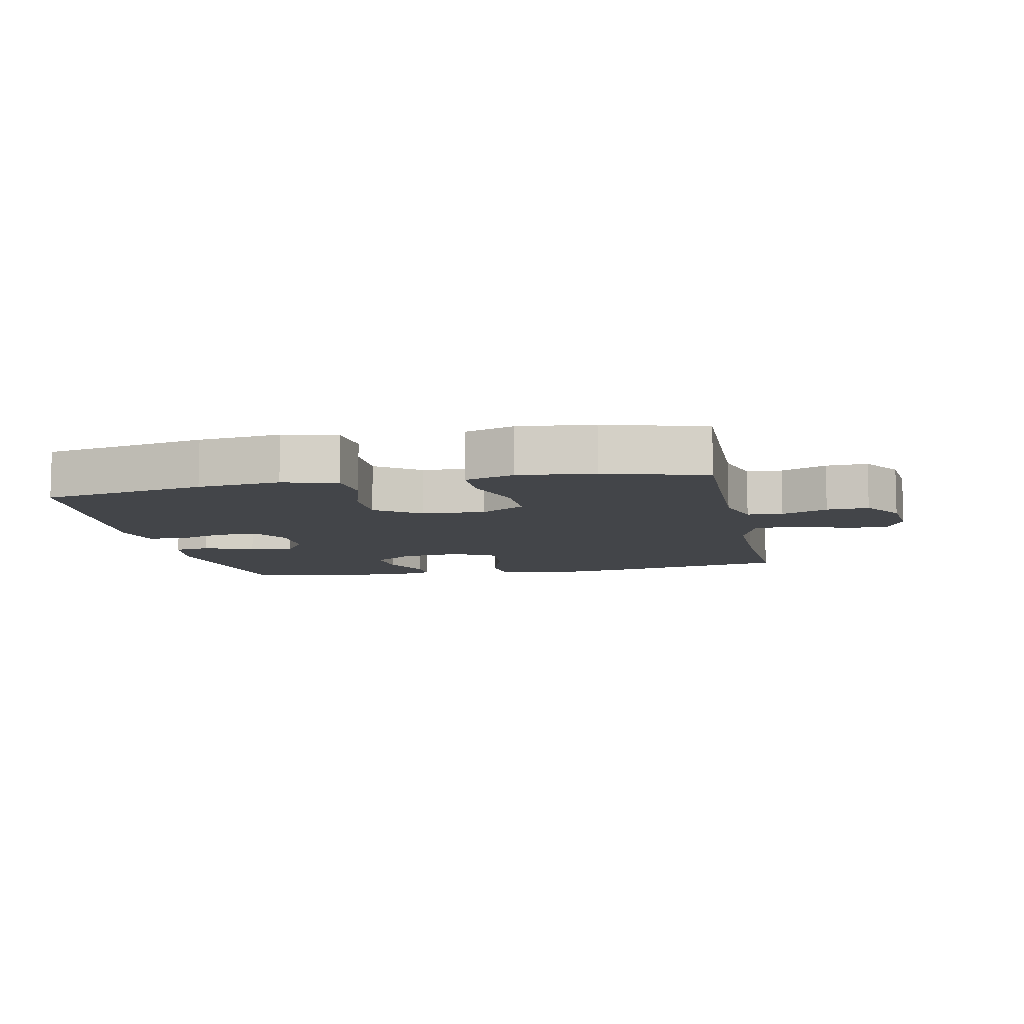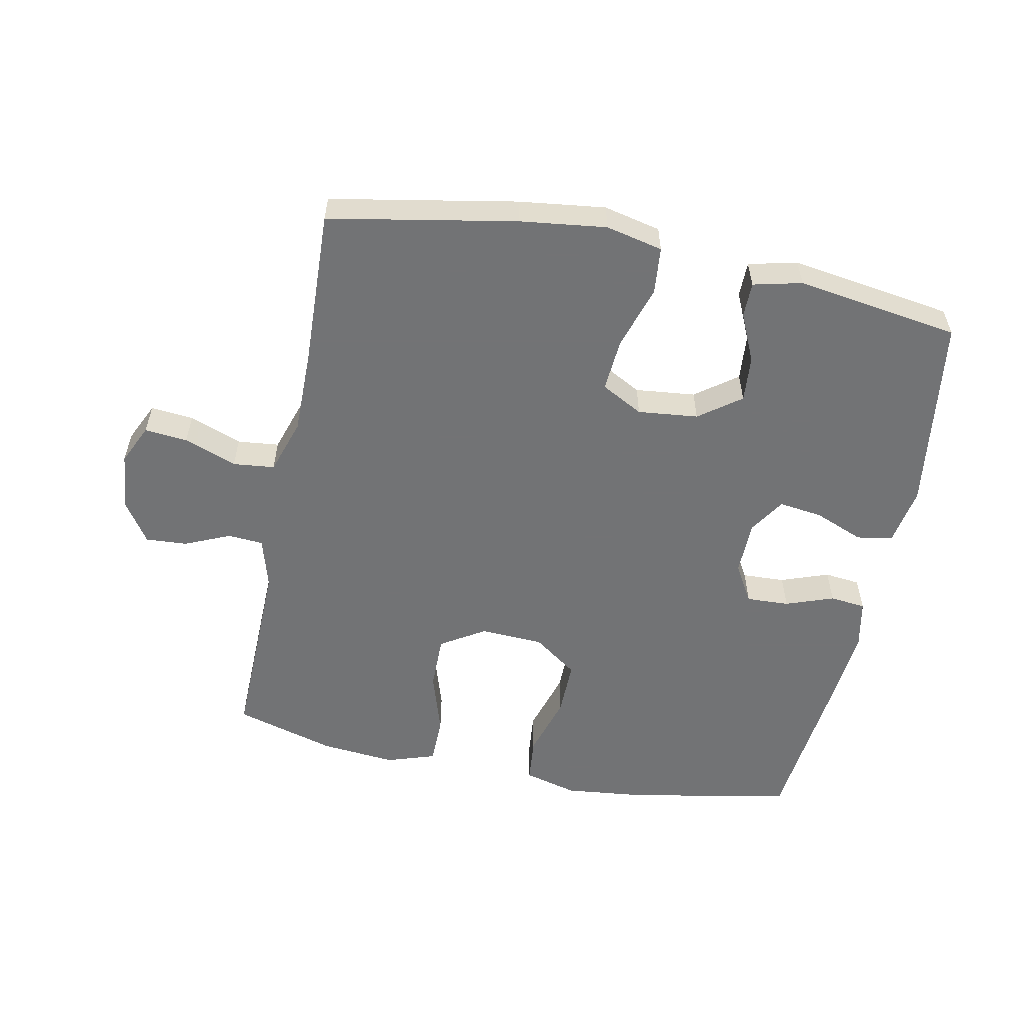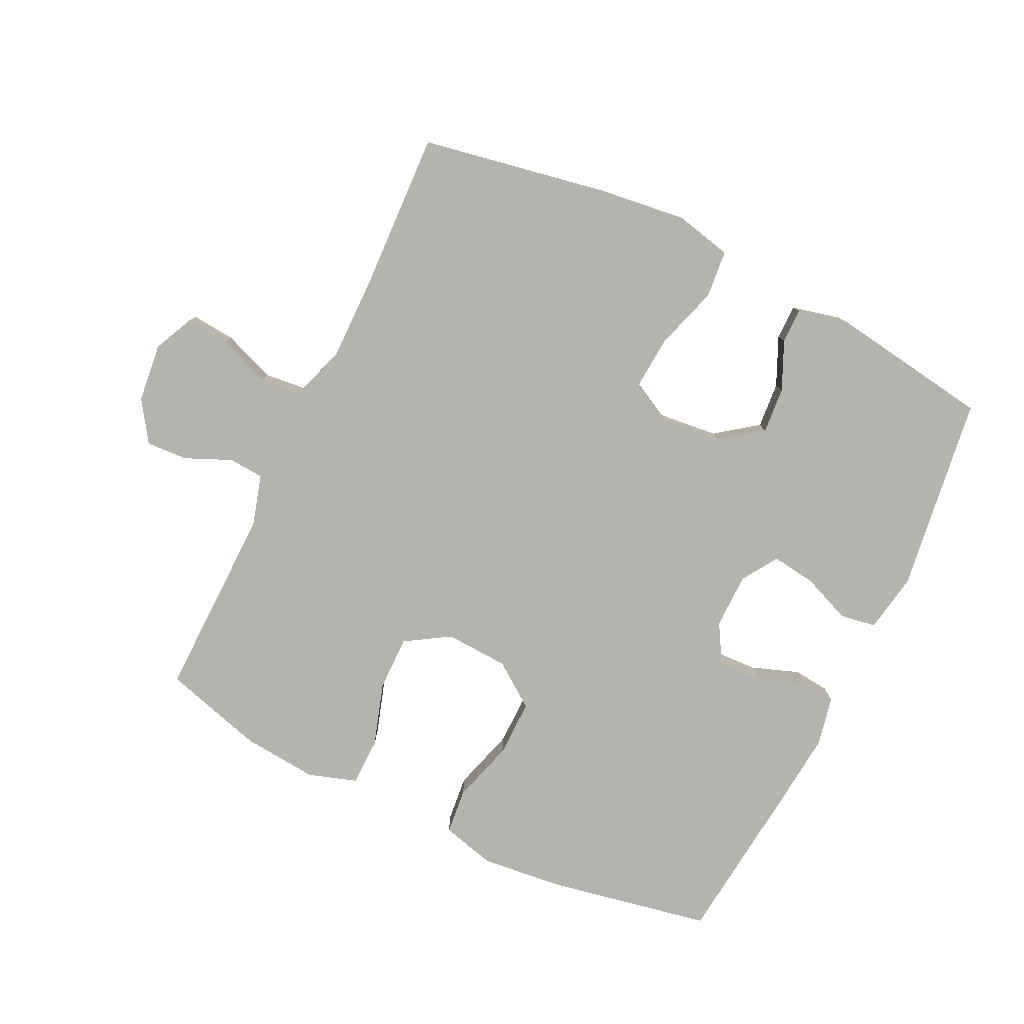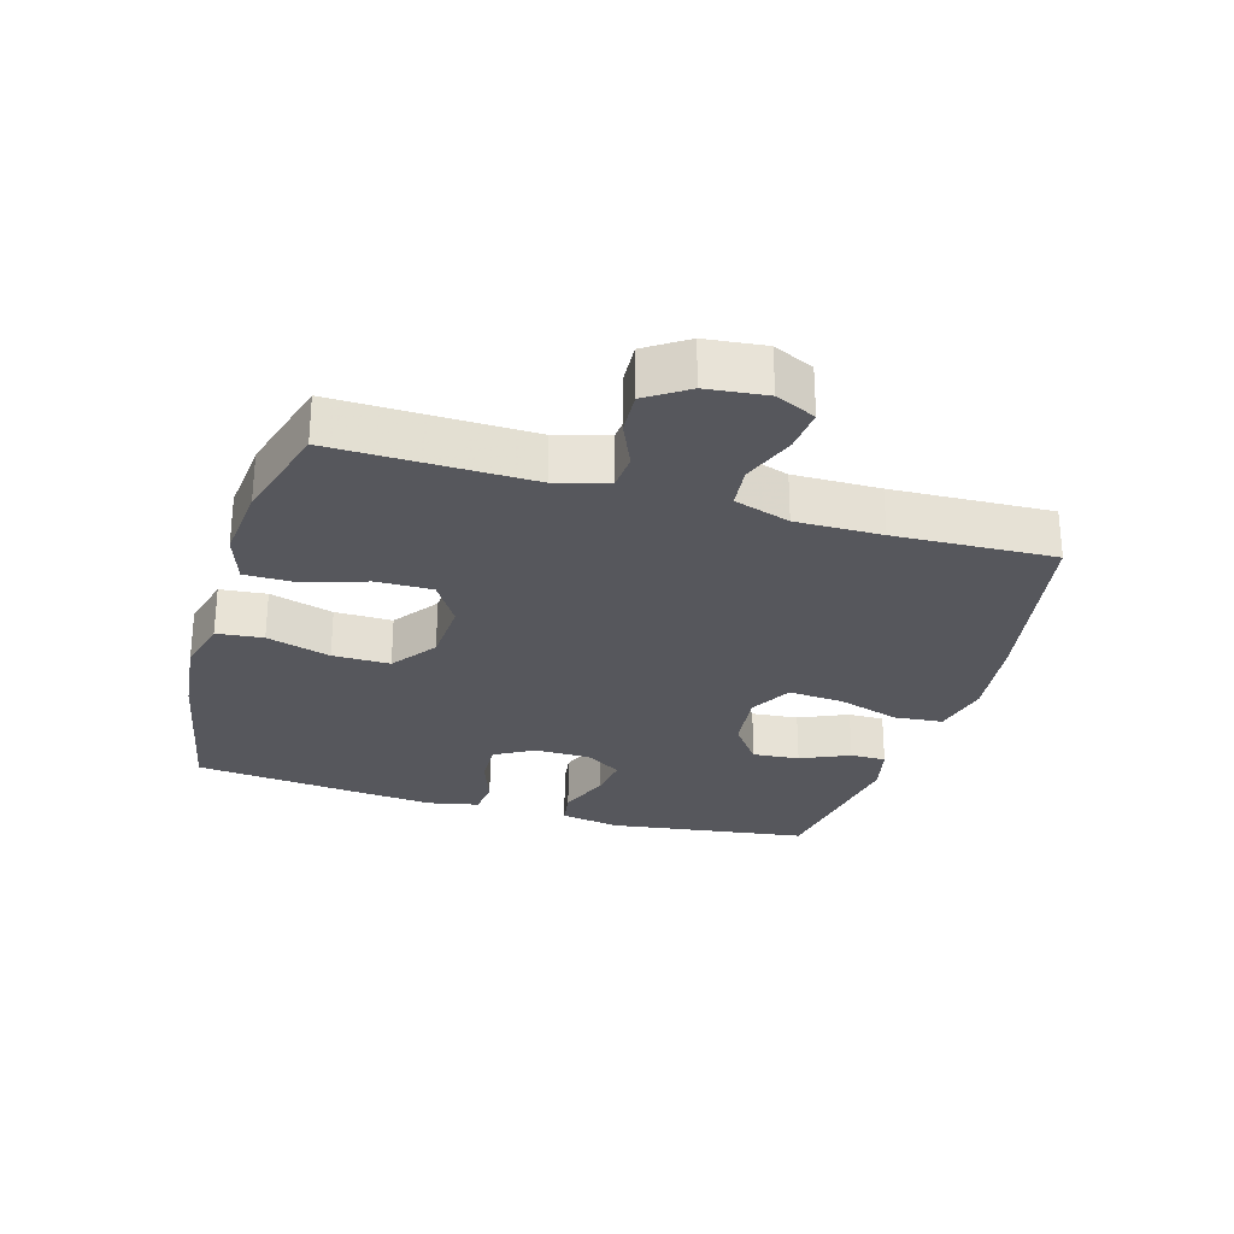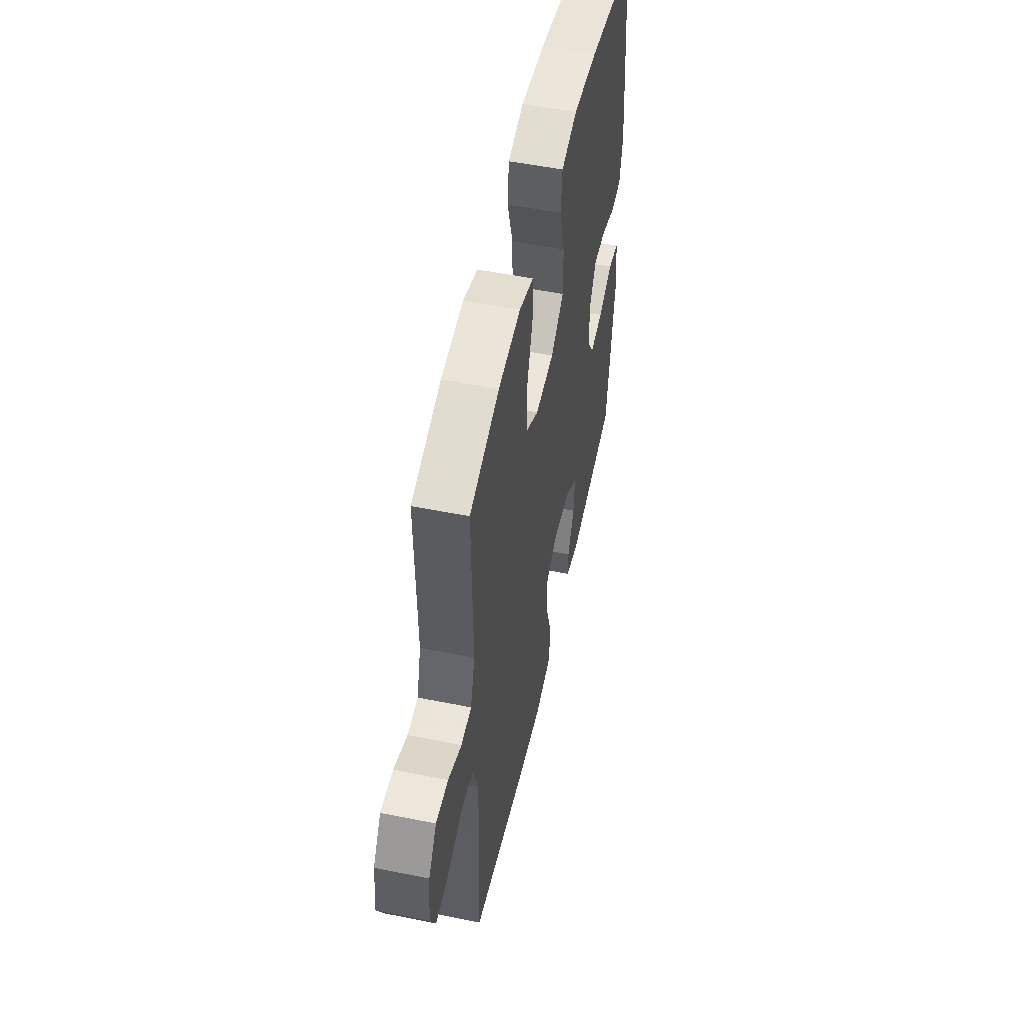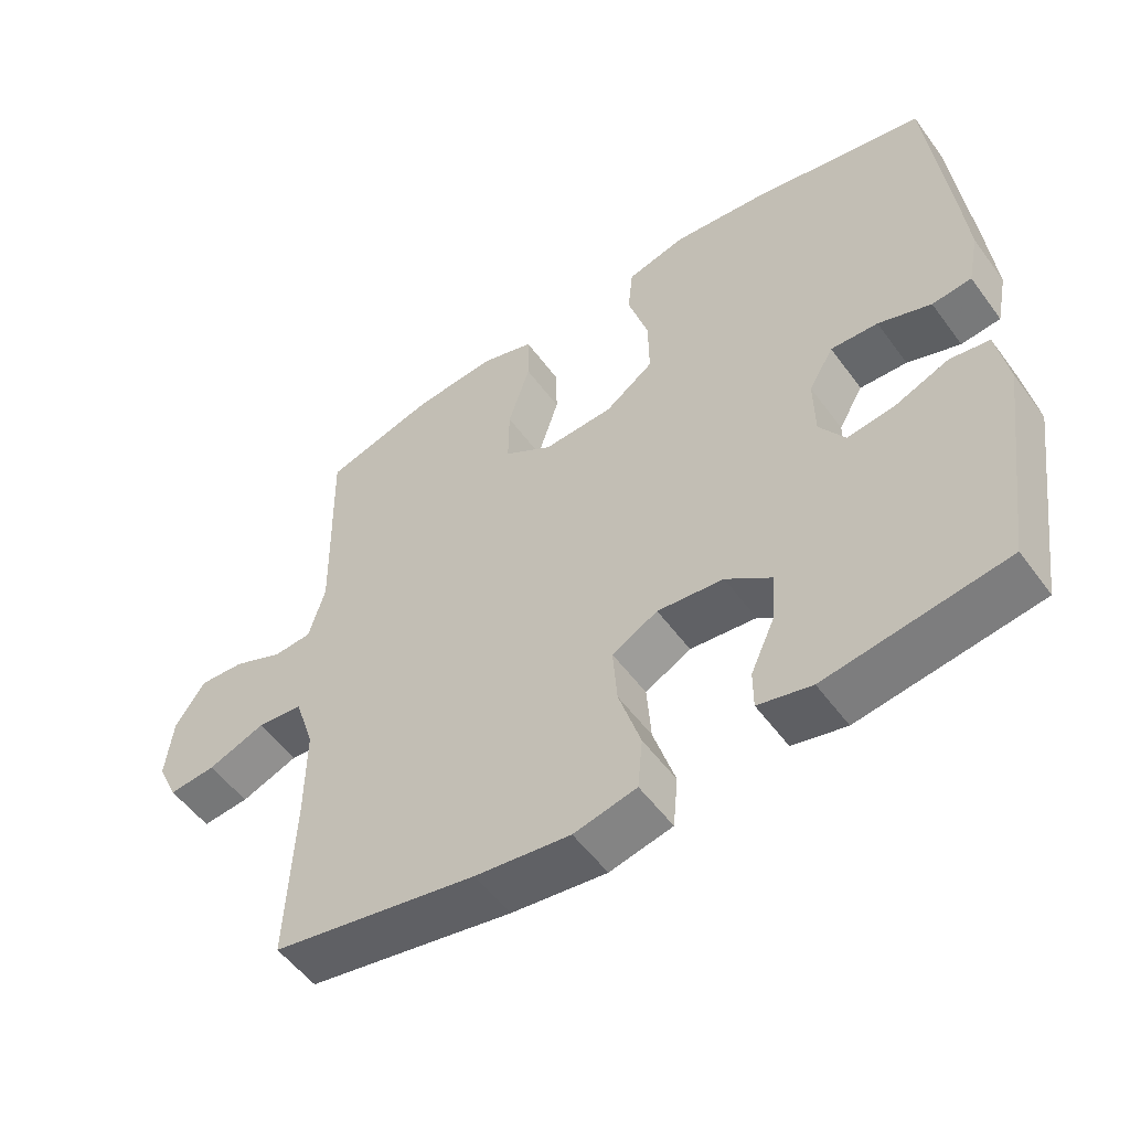
<metadata>
{"format":"obj","ext":"obj","renderer":"f3d","projection":"perspective","resolution":1024,"background":"white","views":[{"elev":-8.7,"azim":11.5,"up":"+Y"},{"elev":-55.9,"azim":168.6,"up":"+Y"},{"elev":-79.9,"azim":154.2,"up":"+Y"},{"elev":-27.6,"azim":73.6,"up":"+Y"},{"elev":52.7,"azim":102.2,"up":"+Z"},{"elev":-53.7,"azim":-144.5,"up":"+Z"}]}
</metadata>
<code>
v 0.5 0.07 0.5
v 0.494 0.07 0.199
v 0.517 0.07 0.119
v 0.572 0.07 0.115
v 0.643 0.07 0.146
v 0.708 0.07 0.15
v 0.75 0.07 0.087
v 0.76 0.07 -0.005
v 0.731 0.07 -0.067
v 0.664 0.07 -0.061
v 0.582 0.07 -0.03
v 0.517 0.07 -0.037
v 0.489 0.07 -0.123
v 0.49 0.07 -0.255
v 0.5 0.07 -0.5
v 0.209 0.07 -0.554
v 0.074 0.07 -0.571
v -0.015 0.07 -0.551
v -0.022 0.07 -0.477
v 0.009 0.07 -0.378
v 0.015 0.07 -0.295
v -0.05 0.07 -0.26
v -0.144 0.07 -0.27
v -0.209 0.07 -0.318
v -0.203 0.07 -0.39
v -0.169 0.07 -0.465
v -0.169 0.07 -0.52
v -0.245 0.07 -0.538
v -0.5 0.07 -0.5
v -0.543 0.07 -0.193
v -0.527 0.07 -0.101
v -0.471 0.07 -0.092
v -0.394 0.07 -0.123
v -0.326 0.07 -0.132
v -0.29 0.07 -0.076
v -0.289 0.07 0.01
v -0.324 0.07 0.07
v -0.391 0.07 0.067
v -0.466 0.07 0.04
v -0.522 0.07 0.046
v -0.538 0.07 0.124
v -0.527 0.07 0.243
v -0.5 0.07 0.5
v -0.246 0.07 0.549
v -0.118 0.07 0.563
v -0.034 0.07 0.541
v -0.027 0.07 0.47
v -0.056 0.07 0.372
v -0.057 0.07 0.284
v 0.012 0.07 0.234
v 0.111 0.07 0.229
v 0.18 0.07 0.272
v 0.179 0.07 0.358
v 0.148 0.07 0.456
v 0.149 0.07 0.531
v 0.225 0.07 0.556
v 0.343 0.07 0.545
v 0.5 0 0.5
v 0.494 0 0.199
v 0.517 0 0.119
v 0.572 0 0.115
v 0.643 0 0.146
v 0.708 0 0.15
v 0.75 0 0.087
v 0.76 0 -0.005
v 0.731 0 -0.067
v 0.664 0 -0.061
v 0.582 0 -0.03
v 0.517 0 -0.037
v 0.489 0 -0.123
v 0.49 0 -0.255
v 0.5 0 -0.5
v 0.209 0 -0.554
v 0.074 0 -0.571
v -0.015 0 -0.551
v -0.022 0 -0.477
v 0.009 0 -0.378
v 0.015 0 -0.295
v -0.05 0 -0.26
v -0.144 0 -0.27
v -0.209 0 -0.318
v -0.203 0 -0.39
v -0.169 0 -0.465
v -0.169 0 -0.52
v -0.245 0 -0.538
v -0.5 0 -0.5
v -0.543 0 -0.193
v -0.527 0 -0.101
v -0.471 0 -0.092
v -0.394 0 -0.123
v -0.326 0 -0.132
v -0.29 0 -0.076
v -0.289 0 0.01
v -0.324 0 0.07
v -0.391 0 0.067
v -0.466 0 0.04
v -0.522 0 0.046
v -0.538 0 0.124
v -0.527 0 0.243
v -0.5 0 0.5
v -0.246 0 0.549
v -0.118 0 0.563
v -0.034 0 0.541
v -0.027 0 0.47
v -0.056 0 0.372
v -0.057 0 0.284
v 0.012 0 0.234
v 0.111 0 0.229
v 0.18 0 0.272
v 0.179 0 0.358
v 0.148 0 0.456
v 0.149 0 0.531
v 0.225 0 0.556
v 0.343 0 0.545
f 57 1 2
f 56 57 2
f 55 56 2
f 54 55 2
f 53 54 2
f 52 53 2 3
f 51 52 3
f 50 51 3
f 46 47 48
f 45 46 48
f 44 45 48
f 43 44 48
f 42 43 48
f 41 42 48
f 40 41 48
f 39 40 48
f 38 39 48
f 37 38 48 49
f 36 37 49 50
f 31 32 33
f 30 31 33
f 29 30 33
f 28 29 33
f 27 28 33
f 26 27 33
f 25 26 33
f 24 25 33 34
f 23 24 34 35
f 18 19 20
f 17 18 20
f 16 17 20
f 15 16 20
f 14 15 20
f 13 14 20 21
f 12 13 21 22
f 9 10 11
f 8 9 11
f 7 8 11
f 6 7 11
f 5 6 11
f 4 5 11
f 3 4 11 12
f 35 36 50
f 23 35 50
f 22 23 50
f 12 22 50
f 3 12 50
f 59 58 114
f 59 114 113
f 59 113 112
f 59 112 111
f 59 111 110
f 60 59 110 109
f 60 109 108
f 60 108 107
f 105 104 103
f 105 103 102
f 105 102 101
f 105 101 100
f 105 100 99
f 105 99 98
f 105 98 97
f 105 97 96
f 105 96 95
f 106 105 95 94
f 107 106 94 93
f 90 89 88
f 90 88 87
f 90 87 86
f 90 86 85
f 90 85 84
f 90 84 83
f 90 83 82
f 91 90 82 81
f 92 91 81 80
f 77 76 75
f 77 75 74
f 77 74 73
f 77 73 72
f 77 72 71
f 78 77 71 70
f 79 78 70 69
f 68 67 66
f 68 66 65
f 68 65 64
f 68 64 63
f 68 63 62
f 68 62 61
f 69 68 61 60
f 107 93 92
f 107 92 80
f 107 80 79
f 107 79 69
f 107 69 60
f 1 58 59 2
f 2 59 60 3
f 3 60 61 4
f 4 61 62 5
f 5 62 63 6
f 6 63 64 7
f 7 64 65 8
f 8 65 66 9
f 9 66 67 10
f 10 67 68 11
f 11 68 69 12
f 12 69 70 13
f 13 70 71 14
f 14 71 72 15
f 15 72 73 16
f 16 73 74 17
f 17 74 75 18
f 18 75 76 19
f 19 76 77 20
f 20 77 78 21
f 21 78 79 22
f 22 79 80 23
f 23 80 81 24
f 24 81 82 25
f 25 82 83 26
f 26 83 84 27
f 27 84 85 28
f 28 85 86 29
f 29 86 87 30
f 30 87 88 31
f 31 88 89 32
f 32 89 90 33
f 33 90 91 34
f 34 91 92 35
f 35 92 93 36
f 36 93 94 37
f 37 94 95 38
f 38 95 96 39
f 39 96 97 40
f 40 97 98 41
f 41 98 99 42
f 42 99 100 43
f 43 100 101 44
f 44 101 102 45
f 45 102 103 46
f 46 103 104 47
f 47 104 105 48
f 48 105 106 49
f 49 106 107 50
f 50 107 108 51
f 51 108 109 52
f 52 109 110 53
f 53 110 111 54
f 54 111 112 55
f 55 112 113 56
f 56 113 114 57
f 57 114 58 1

</code>
